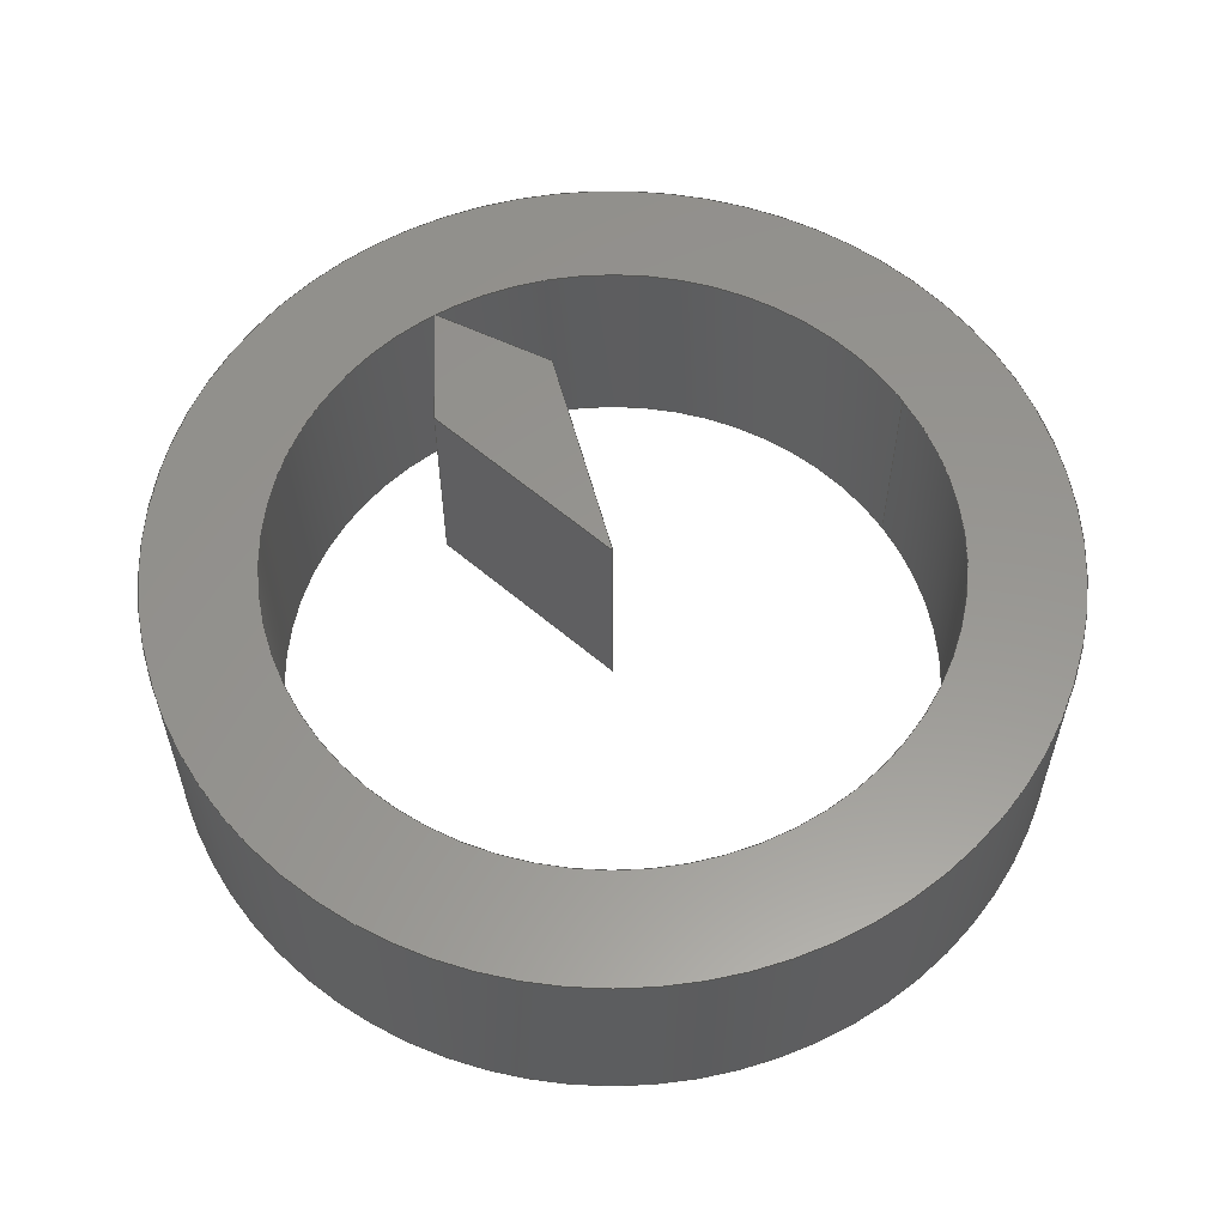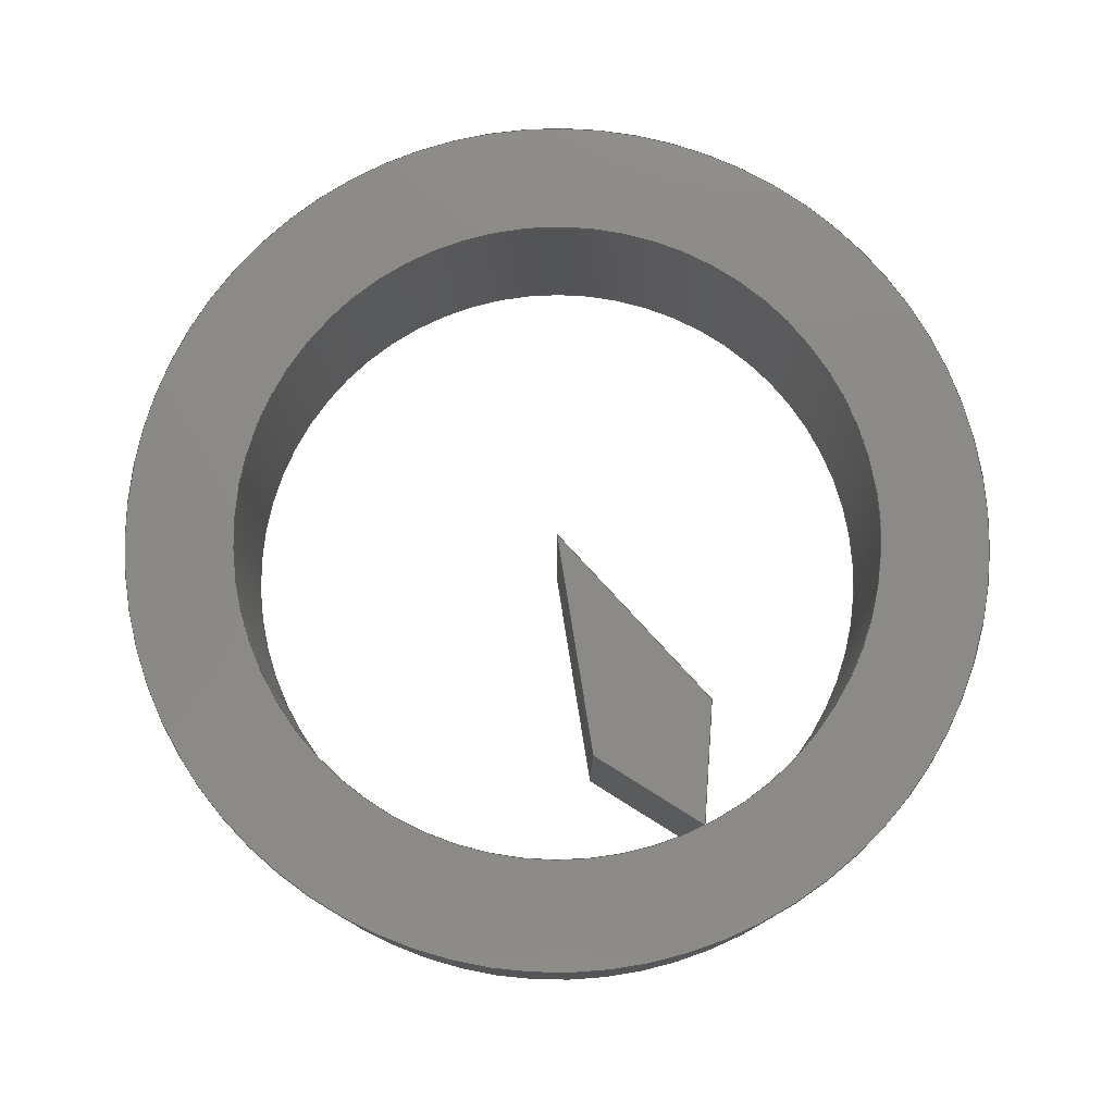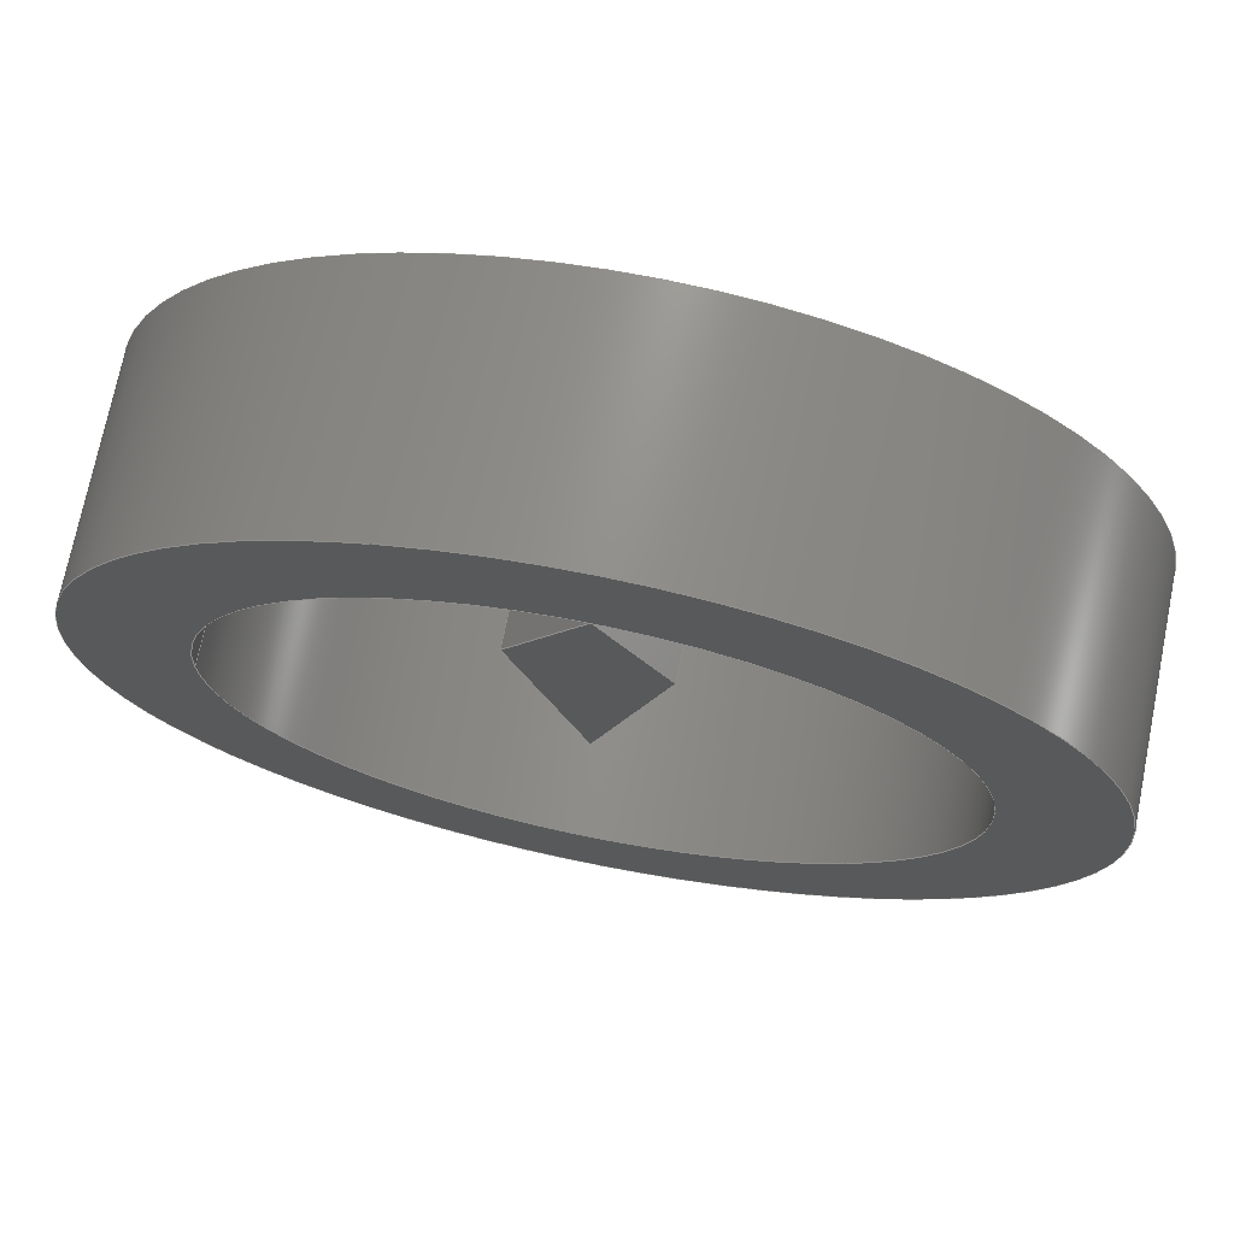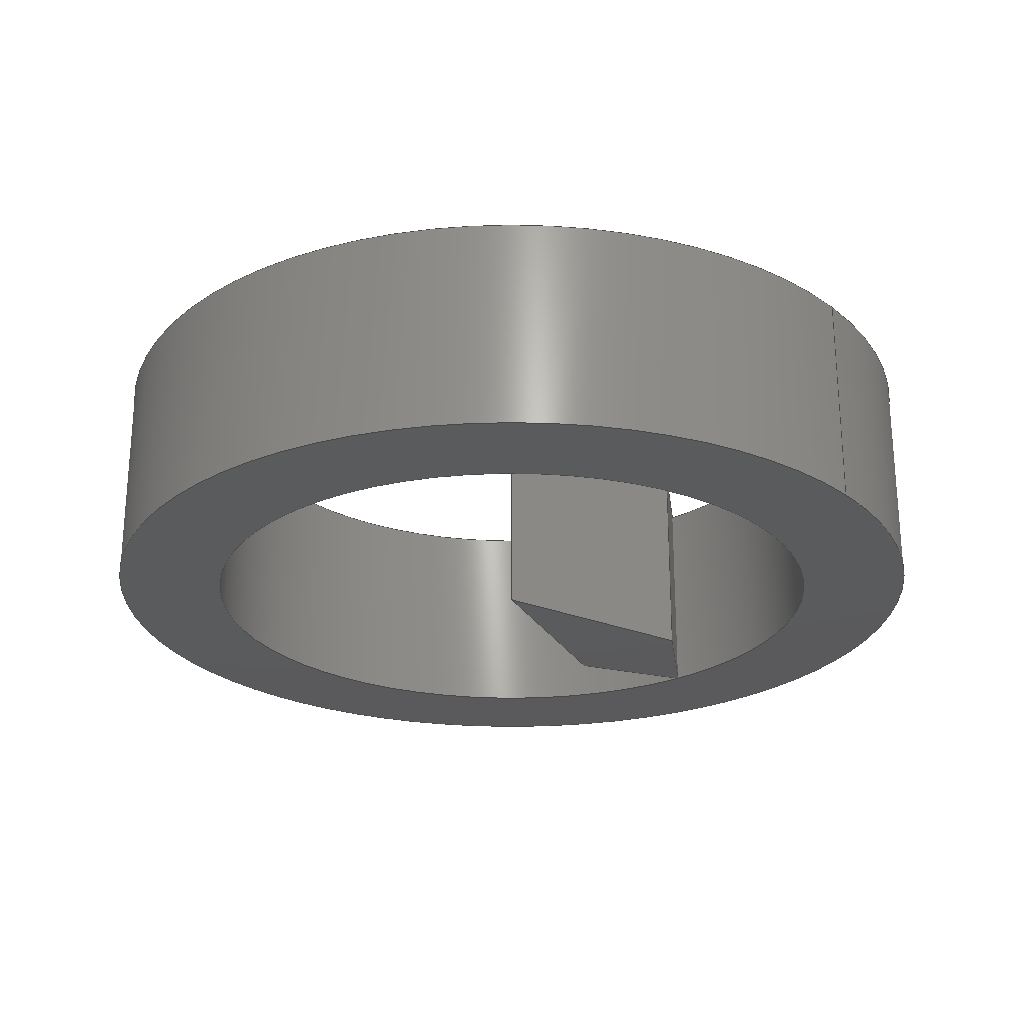
<metadata>
{"format":"step","ext":"step","renderer":"f3d","projection":"perspective","resolution":1024,"background":"white","views":[{"elev":58.1,"azim":148.3,"up":"+Y"},{"elev":78.0,"azim":-25.8,"up":"+Y"},{"elev":72.5,"azim":11.4,"up":"+Z"},{"elev":-24.8,"azim":-140.5,"up":"+Y"}]}
</metadata>
<code>
ISO-10303-21;
DATA;
#1=MECHANICAL_DESIGN_GEOMETRIC_PRESENTATION_REPRESENTATION('',(#4,#5),
#267);
#2=SHAPE_REPRESENTATION_RELATIONSHIP('SRR','None',#274,#3);
#3=ADVANCED_BREP_SHAPE_REPRESENTATION('',(#6,#7),#266);
#4=STYLED_ITEM('',(#284),#6);
#5=STYLED_ITEM('',(#285),#7);
#6=MANIFOLD_SOLID_BREP('Body13',#150);
#7=MANIFOLD_SOLID_BREP('Body14',#151);
#8=FACE_BOUND('',#31,.T.);
#9=FACE_BOUND('',#33,.T.);
#10=PLANE('',#171);
#11=PLANE('',#172);
#12=PLANE('',#173);
#13=PLANE('',#174);
#14=PLANE('',#175);
#15=PLANE('',#176);
#16=PLANE('',#177);
#17=PLANE('',#178);
#18=FACE_OUTER_BOUND('',#28,.T.);
#19=FACE_OUTER_BOUND('',#29,.T.);
#20=FACE_OUTER_BOUND('',#30,.T.);
#21=FACE_OUTER_BOUND('',#32,.T.);
#22=FACE_OUTER_BOUND('',#34,.T.);
#23=FACE_OUTER_BOUND('',#35,.T.);
#24=FACE_OUTER_BOUND('',#36,.T.);
#25=FACE_OUTER_BOUND('',#37,.T.);
#26=FACE_OUTER_BOUND('',#38,.T.);
#27=FACE_OUTER_BOUND('',#39,.T.);
#28=EDGE_LOOP('',(#102,#103,#104,#105));
#29=EDGE_LOOP('',(#106,#107,#108,#109));
#30=EDGE_LOOP('',(#110));
#31=EDGE_LOOP('',(#111));
#32=EDGE_LOOP('',(#112));
#33=EDGE_LOOP('',(#113));
#34=EDGE_LOOP('',(#114,#115,#116,#117));
#35=EDGE_LOOP('',(#118,#119,#120,#121));
#36=EDGE_LOOP('',(#122,#123,#124,#125));
#37=EDGE_LOOP('',(#126,#127,#128,#129));
#38=EDGE_LOOP('',(#130,#131,#132,#133));
#39=EDGE_LOOP('',(#134,#135,#136,#137));
#40=LINE('',#228,#54);
#41=LINE('',#234,#55);
#42=LINE('',#241,#56);
#43=LINE('',#243,#57);
#44=LINE('',#245,#58);
#45=LINE('',#246,#59);
#46=LINE('',#249,#60);
#47=LINE('',#251,#61);
#48=LINE('',#252,#62);
#49=LINE('',#255,#63);
#50=LINE('',#257,#64);
#51=LINE('',#258,#65);
#52=LINE('',#260,#66);
#53=LINE('',#261,#67);
#54=VECTOR('',#185,3.81);
#55=VECTOR('',#192,5.08);
#56=VECTOR('',#201,1);
#57=VECTOR('',#202,1);
#58=VECTOR('',#203,1);
#59=VECTOR('',#204,1);
#60=VECTOR('',#207,1);
#61=VECTOR('',#208,1);
#62=VECTOR('',#209,1);
#63=VECTOR('',#212,1);
#64=VECTOR('',#213,1);
#65=VECTOR('',#214,1);
#66=VECTOR('',#217,1);
#67=VECTOR('',#218,1);
#68=CIRCLE('',#166,3.81);
#69=CIRCLE('',#167,3.81);
#70=CIRCLE('',#169,5.08);
#71=CIRCLE('',#170,5.08);
#72=VERTEX_POINT('',#225);
#73=VERTEX_POINT('',#227);
#74=VERTEX_POINT('',#231);
#75=VERTEX_POINT('',#233);
#76=VERTEX_POINT('',#239);
#77=VERTEX_POINT('',#240);
#78=VERTEX_POINT('',#242);
#79=VERTEX_POINT('',#244);
#80=VERTEX_POINT('',#248);
#81=VERTEX_POINT('',#250);
#82=VERTEX_POINT('',#254);
#83=VERTEX_POINT('',#256);
#84=EDGE_CURVE('',#72,#72,#68,.T.);
#85=EDGE_CURVE('',#72,#73,#40,.T.);
#86=EDGE_CURVE('',#73,#73,#69,.T.);
#87=EDGE_CURVE('',#74,#74,#70,.T.);
#88=EDGE_CURVE('',#74,#75,#41,.T.);
#89=EDGE_CURVE('',#75,#75,#71,.T.);
#90=EDGE_CURVE('',#76,#77,#42,.T.);
#91=EDGE_CURVE('',#77,#78,#43,.T.);
#92=EDGE_CURVE('',#79,#78,#44,.T.);
#93=EDGE_CURVE('',#76,#79,#45,.T.);
#94=EDGE_CURVE('',#80,#76,#46,.T.);
#95=EDGE_CURVE('',#81,#79,#47,.T.);
#96=EDGE_CURVE('',#80,#81,#48,.T.);
#97=EDGE_CURVE('',#82,#80,#49,.T.);
#98=EDGE_CURVE('',#83,#81,#50,.T.);
#99=EDGE_CURVE('',#82,#83,#51,.T.);
#100=EDGE_CURVE('',#77,#82,#52,.T.);
#101=EDGE_CURVE('',#78,#83,#53,.T.);
#102=ORIENTED_EDGE('',*,*,#84,.F.);
#103=ORIENTED_EDGE('',*,*,#85,.T.);
#104=ORIENTED_EDGE('',*,*,#86,.F.);
#105=ORIENTED_EDGE('',*,*,#85,.F.);
#106=ORIENTED_EDGE('',*,*,#87,.F.);
#107=ORIENTED_EDGE('',*,*,#88,.T.);
#108=ORIENTED_EDGE('',*,*,#89,.T.);
#109=ORIENTED_EDGE('',*,*,#88,.F.);
#110=ORIENTED_EDGE('',*,*,#87,.T.);
#111=ORIENTED_EDGE('',*,*,#86,.T.);
#112=ORIENTED_EDGE('',*,*,#89,.F.);
#113=ORIENTED_EDGE('',*,*,#84,.T.);
#114=ORIENTED_EDGE('',*,*,#90,.T.);
#115=ORIENTED_EDGE('',*,*,#91,.T.);
#116=ORIENTED_EDGE('',*,*,#92,.F.);
#117=ORIENTED_EDGE('',*,*,#93,.F.);
#118=ORIENTED_EDGE('',*,*,#94,.T.);
#119=ORIENTED_EDGE('',*,*,#93,.T.);
#120=ORIENTED_EDGE('',*,*,#95,.F.);
#121=ORIENTED_EDGE('',*,*,#96,.F.);
#122=ORIENTED_EDGE('',*,*,#97,.T.);
#123=ORIENTED_EDGE('',*,*,#96,.T.);
#124=ORIENTED_EDGE('',*,*,#98,.F.);
#125=ORIENTED_EDGE('',*,*,#99,.F.);
#126=ORIENTED_EDGE('',*,*,#100,.T.);
#127=ORIENTED_EDGE('',*,*,#99,.T.);
#128=ORIENTED_EDGE('',*,*,#101,.F.);
#129=ORIENTED_EDGE('',*,*,#91,.F.);
#130=ORIENTED_EDGE('',*,*,#101,.T.);
#131=ORIENTED_EDGE('',*,*,#98,.T.);
#132=ORIENTED_EDGE('',*,*,#95,.T.);
#133=ORIENTED_EDGE('',*,*,#92,.T.);
#134=ORIENTED_EDGE('',*,*,#100,.F.);
#135=ORIENTED_EDGE('',*,*,#90,.F.);
#136=ORIENTED_EDGE('',*,*,#94,.F.);
#137=ORIENTED_EDGE('',*,*,#97,.F.);
#138=CYLINDRICAL_SURFACE('',#165,3.81);
#139=CYLINDRICAL_SURFACE('',#168,5.08);
#140=ADVANCED_FACE('',(#18),#138,.F.);
#141=ADVANCED_FACE('',(#19),#139,.T.);
#142=ADVANCED_FACE('',(#20,#8),#10,.T.);
#143=ADVANCED_FACE('',(#21,#9),#11,.F.);
#144=ADVANCED_FACE('',(#22),#12,.T.);
#145=ADVANCED_FACE('',(#23),#13,.T.);
#146=ADVANCED_FACE('',(#24),#14,.T.);
#147=ADVANCED_FACE('',(#25),#15,.T.);
#148=ADVANCED_FACE('',(#26),#16,.T.);
#149=ADVANCED_FACE('',(#27),#17,.F.);
#150=CLOSED_SHELL('',(#140,#141,#142,#143));
#151=CLOSED_SHELL('',(#144,#145,#146,#147,#148,#149));
#152=DERIVED_UNIT_ELEMENT(#154,1);
#153=DERIVED_UNIT_ELEMENT(#269,3);
#154=(
MASS_UNIT()
NAMED_UNIT(*)
SI_UNIT(.KILO.,.GRAM.)
);
#155=DERIVED_UNIT((#152,#153));
#156=MEASURE_REPRESENTATION_ITEM('density measure',
POSITIVE_RATIO_MEASURE(7850),#155);
#157=PROPERTY_DEFINITION_REPRESENTATION(#162,#159);
#158=PROPERTY_DEFINITION_REPRESENTATION(#163,#160);
#159=REPRESENTATION('material name',(#161),#266);
#160=REPRESENTATION('density',(#156),#266);
#161=DESCRIPTIVE_REPRESENTATION_ITEM('Steel','Steel');
#162=PROPERTY_DEFINITION('material property','material name',#276);
#163=PROPERTY_DEFINITION('material property','density of part',#276);
#164=AXIS2_PLACEMENT_3D('placement',#223,#179,#180);
#165=AXIS2_PLACEMENT_3D('',#224,#181,#182);
#166=AXIS2_PLACEMENT_3D('',#226,#183,#184);
#167=AXIS2_PLACEMENT_3D('',#229,#186,#187);
#168=AXIS2_PLACEMENT_3D('',#230,#188,#189);
#169=AXIS2_PLACEMENT_3D('',#232,#190,#191);
#170=AXIS2_PLACEMENT_3D('',#235,#193,#194);
#171=AXIS2_PLACEMENT_3D('',#236,#195,#196);
#172=AXIS2_PLACEMENT_3D('',#237,#197,#198);
#173=AXIS2_PLACEMENT_3D('',#238,#199,#200);
#174=AXIS2_PLACEMENT_3D('',#247,#205,#206);
#175=AXIS2_PLACEMENT_3D('',#253,#210,#211);
#176=AXIS2_PLACEMENT_3D('',#259,#215,#216);
#177=AXIS2_PLACEMENT_3D('',#262,#219,#220);
#178=AXIS2_PLACEMENT_3D('',#263,#221,#222);
#179=DIRECTION('axis',(0,0,1));
#180=DIRECTION('refdir',(1,0,0));
#181=DIRECTION('center_axis',(0,1,0));
#182=DIRECTION('ref_axis',(1,0,0));
#183=DIRECTION('center_axis',(0,1,0));
#184=DIRECTION('ref_axis',(1,0,0));
#185=DIRECTION('',(0,1,0));
#186=DIRECTION('center_axis',(0,-1,0));
#187=DIRECTION('ref_axis',(1,0,0));
#188=DIRECTION('center_axis',(0,1,0));
#189=DIRECTION('ref_axis',(1,0,0));
#190=DIRECTION('center_axis',(0,1,0));
#191=DIRECTION('ref_axis',(1,0,0));
#192=DIRECTION('',(0,-1,0));
#193=DIRECTION('center_axis',(0,1,0));
#194=DIRECTION('ref_axis',(1,0,0));
#195=DIRECTION('center_axis',(0,1,0));
#196=DIRECTION('ref_axis',(1,0,0));
#197=DIRECTION('center_axis',(0,1,0));
#198=DIRECTION('ref_axis',(1,0,0));
#199=DIRECTION('center_axis',(0.8684,0,0.4958));
#200=DIRECTION('ref_axis',(0.4958,0,-0.8684));
#201=DIRECTION('',(0.4958,0,-0.8684));
#202=DIRECTION('',(0,1,0));
#203=DIRECTION('',(0.4958,0,-0.8684));
#204=DIRECTION('',(0,1,0));
#205=DIRECTION('center_axis',(-0.8464,0,0.5326));
#206=DIRECTION('ref_axis',(0.5326,0,0.8464));
#207=DIRECTION('',(0.5326,0,0.8464));
#208=DIRECTION('',(0.5326,0,0.8464));
#209=DIRECTION('',(0,1,0));
#210=DIRECTION('center_axis',(-0.9578,0,-0.2873));
#211=DIRECTION('ref_axis',(-0.2873,0,0.9578));
#212=DIRECTION('',(-0.2873,0,0.9578));
#213=DIRECTION('',(-0.2873,0,0.9578));
#214=DIRECTION('',(0,1,0));
#215=DIRECTION('center_axis',(0.9578,0,-0.2873));
#216=DIRECTION('ref_axis',(-0.2873,0,-0.9578));
#217=DIRECTION('',(-0.2873,0,-0.9578));
#218=DIRECTION('',(-0.2873,0,-0.9578));
#219=DIRECTION('center_axis',(0,1,0));
#220=DIRECTION('ref_axis',(0,0,1));
#221=DIRECTION('center_axis',(0,1,0));
#222=DIRECTION('ref_axis',(1,0,0));
#223=CARTESIAN_POINT('',(0,0,0));
#224=CARTESIAN_POINT('Origin',(0,0,0));
#225=CARTESIAN_POINT('',(-3.81,0,4.666e-16));
#226=CARTESIAN_POINT('Origin',(0,0,0));
#227=CARTESIAN_POINT('',(-3.81,2.54,-4.666e-16));
#228=CARTESIAN_POINT('',(-3.81,0,4.666e-16));
#229=CARTESIAN_POINT('Origin',(0,2.54,0));
#230=CARTESIAN_POINT('Origin',(0,0,0));
#231=CARTESIAN_POINT('',(-5.08,2.54,6.221e-16));
#232=CARTESIAN_POINT('Origin',(0,2.54,0));
#233=CARTESIAN_POINT('',(-5.08,0,6.221e-16));
#234=CARTESIAN_POINT('',(-5.08,0,6.221e-16));
#235=CARTESIAN_POINT('Origin',(0,0,0));
#236=CARTESIAN_POINT('Origin',(0,2.54,0));
#237=CARTESIAN_POINT('Origin',(0,0,0));
#238=CARTESIAN_POINT('Origin',(0.03697,0,3.81));
#239=CARTESIAN_POINT('',(0.03697,0,3.81));
#240=CARTESIAN_POINT('',(0.762,0,2.54));
#241=CARTESIAN_POINT('',(0.03697,0,3.81));
#242=CARTESIAN_POINT('',(0.762,2.54,2.54));
#243=CARTESIAN_POINT('',(0.762,0,2.54));
#244=CARTESIAN_POINT('',(0.03697,2.54,3.81));
#245=CARTESIAN_POINT('',(0.03697,2.54,3.81));
#246=CARTESIAN_POINT('',(0.03697,0,3.81));
#247=CARTESIAN_POINT('Origin',(-0.762,0,2.54));
#248=CARTESIAN_POINT('',(-0.762,0,2.54));
#249=CARTESIAN_POINT('',(-0.762,0,2.54));
#250=CARTESIAN_POINT('',(-0.762,2.54,2.54));
#251=CARTESIAN_POINT('',(-0.762,2.54,2.54));
#252=CARTESIAN_POINT('',(-0.762,0,2.54));
#253=CARTESIAN_POINT('Origin',(0,0,0));
#254=CARTESIAN_POINT('',(0,0,0));
#255=CARTESIAN_POINT('',(0,0,0));
#256=CARTESIAN_POINT('',(0,2.54,0));
#257=CARTESIAN_POINT('',(0,2.54,0));
#258=CARTESIAN_POINT('',(0,0,0));
#259=CARTESIAN_POINT('Origin',(0.762,0,2.54));
#260=CARTESIAN_POINT('',(0.762,0,2.54));
#261=CARTESIAN_POINT('',(0.762,2.54,2.54));
#262=CARTESIAN_POINT('Origin',(0,2.54,1.905));
#263=CARTESIAN_POINT('Origin',(0,0,1.905));
#264=UNCERTAINTY_MEASURE_WITH_UNIT(LENGTH_MEASURE(0.001),#268,
'DISTANCE_ACCURACY_VALUE',
'Maximum model space distance between geometric entities at asserted c
onnectivities');
#265=UNCERTAINTY_MEASURE_WITH_UNIT(LENGTH_MEASURE(0.001),#268,
'DISTANCE_ACCURACY_VALUE',
'Maximum model space distance between geometric entities at asserted c
onnectivities');
#266=(
GEOMETRIC_REPRESENTATION_CONTEXT(3)
GLOBAL_UNCERTAINTY_ASSIGNED_CONTEXT((#264))
GLOBAL_UNIT_ASSIGNED_CONTEXT((#268,#270,#271))
REPRESENTATION_CONTEXT('','3D')
);
#267=(
GEOMETRIC_REPRESENTATION_CONTEXT(3)
GLOBAL_UNCERTAINTY_ASSIGNED_CONTEXT((#265))
GLOBAL_UNIT_ASSIGNED_CONTEXT((#268,#270,#271))
REPRESENTATION_CONTEXT('','3D')
);
#268=(
LENGTH_UNIT()
NAMED_UNIT(*)
SI_UNIT(.CENTI.,.METRE.)
);
#269=(
LENGTH_UNIT()
NAMED_UNIT(*)
SI_UNIT($,.METRE.)
);
#270=(
NAMED_UNIT(*)
PLANE_ANGLE_UNIT()
SI_UNIT($,.RADIAN.)
);
#271=(
NAMED_UNIT(*)
SI_UNIT($,.STERADIAN.)
SOLID_ANGLE_UNIT()
);
#272=SHAPE_DEFINITION_REPRESENTATION(#273,#274);
#273=PRODUCT_DEFINITION_SHAPE('',$,#276);
#274=SHAPE_REPRESENTATION('',(#164),#266);
#275=PRODUCT_DEFINITION_CONTEXT('part definition',#280,'design');
#276=PRODUCT_DEFINITION('New Wheel v1 (1)','New Wheel v1 (1)',#277,#275);
#277=PRODUCT_DEFINITION_FORMATION('',$,#282);
#278=PRODUCT_RELATED_PRODUCT_CATEGORY('New Wheel v1 (1)',
'New Wheel v1 (1)',(#282));
#279=APPLICATION_PROTOCOL_DEFINITION('international standard',
'automotive_design',2009,#280);
#280=APPLICATION_CONTEXT(
'Core Data for Automotive Mechanical Design Process');
#281=PRODUCT_CONTEXT('part definition',#280,'mechanical');
#282=PRODUCT('New Wheel v1 (1)','New Wheel v1 (1)',$,(#281));
#283=PRESENTATION_STYLE_ASSIGNMENT((#286));
#284=PRESENTATION_STYLE_ASSIGNMENT((#287));
#285=PRESENTATION_STYLE_ASSIGNMENT((#288));
#286=SURFACE_STYLE_USAGE(.BOTH.,#289);
#287=SURFACE_STYLE_USAGE(.BOTH.,#290);
#288=SURFACE_STYLE_USAGE(.BOTH.,#291);
#289=SURFACE_SIDE_STYLE('',(#292));
#290=SURFACE_SIDE_STYLE('',(#293));
#291=SURFACE_SIDE_STYLE('',(#294));
#292=SURFACE_STYLE_FILL_AREA(#295);
#293=SURFACE_STYLE_FILL_AREA(#296);
#294=SURFACE_STYLE_FILL_AREA(#297);
#295=FILL_AREA_STYLE('Steel - Satin',(#298));
#296=FILL_AREA_STYLE('Plastic - Glossy (Black)',(#299));
#297=FILL_AREA_STYLE('Plastic - Glossy (Red)',(#300));
#298=FILL_AREA_STYLE_COLOUR('Steel - Satin',#301);
#299=FILL_AREA_STYLE_COLOUR('Plastic - Glossy (Black)',#302);
#300=FILL_AREA_STYLE_COLOUR('Plastic - Glossy (Red)',#303);
#301=COLOUR_RGB('Steel - Satin',0.6275,0.6275,0.6275);
#302=COLOUR_RGB('Plastic - Glossy (Black)',0.09804,0.09804,
0.09804);
#303=COLOUR_RGB('Plastic - Glossy (Red)',0.7686,0.2078,
0.1529);
ENDSEC;
END-ISO-10303-21;

</code>
